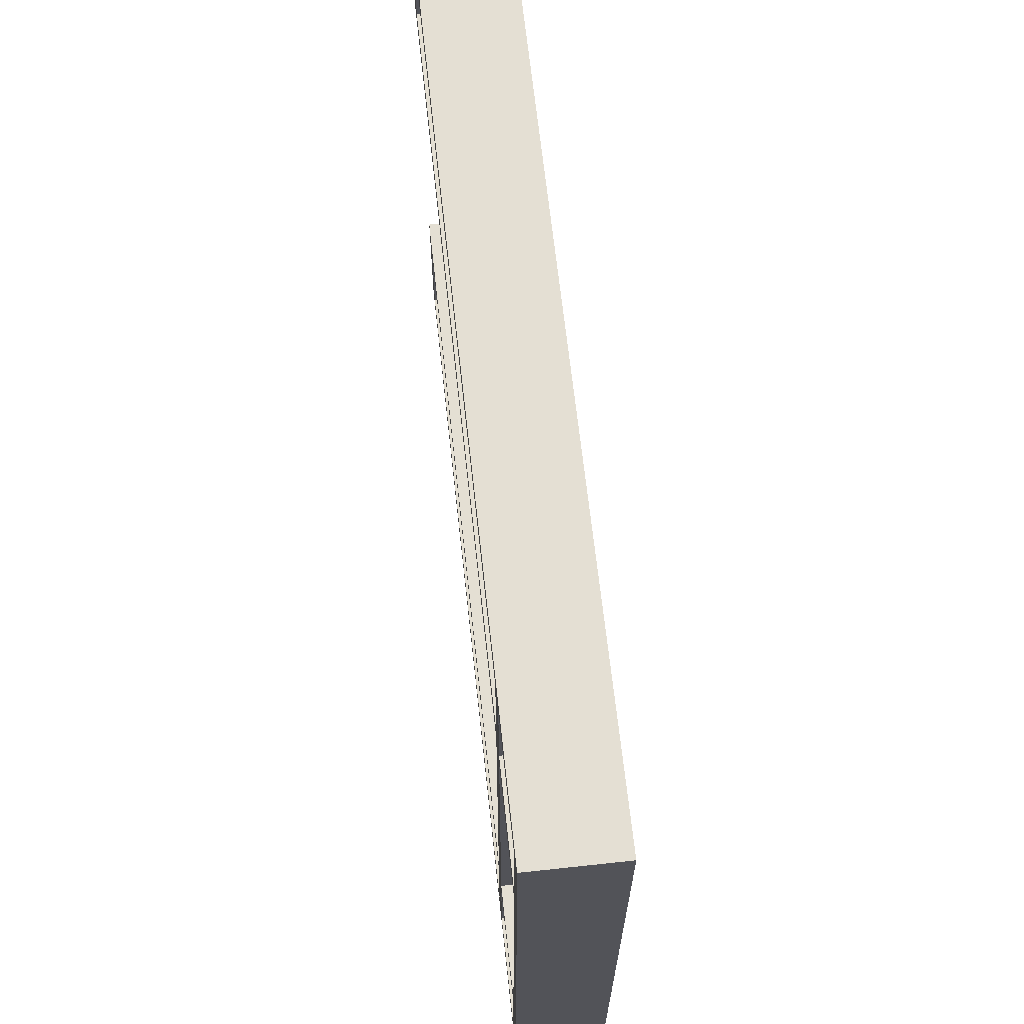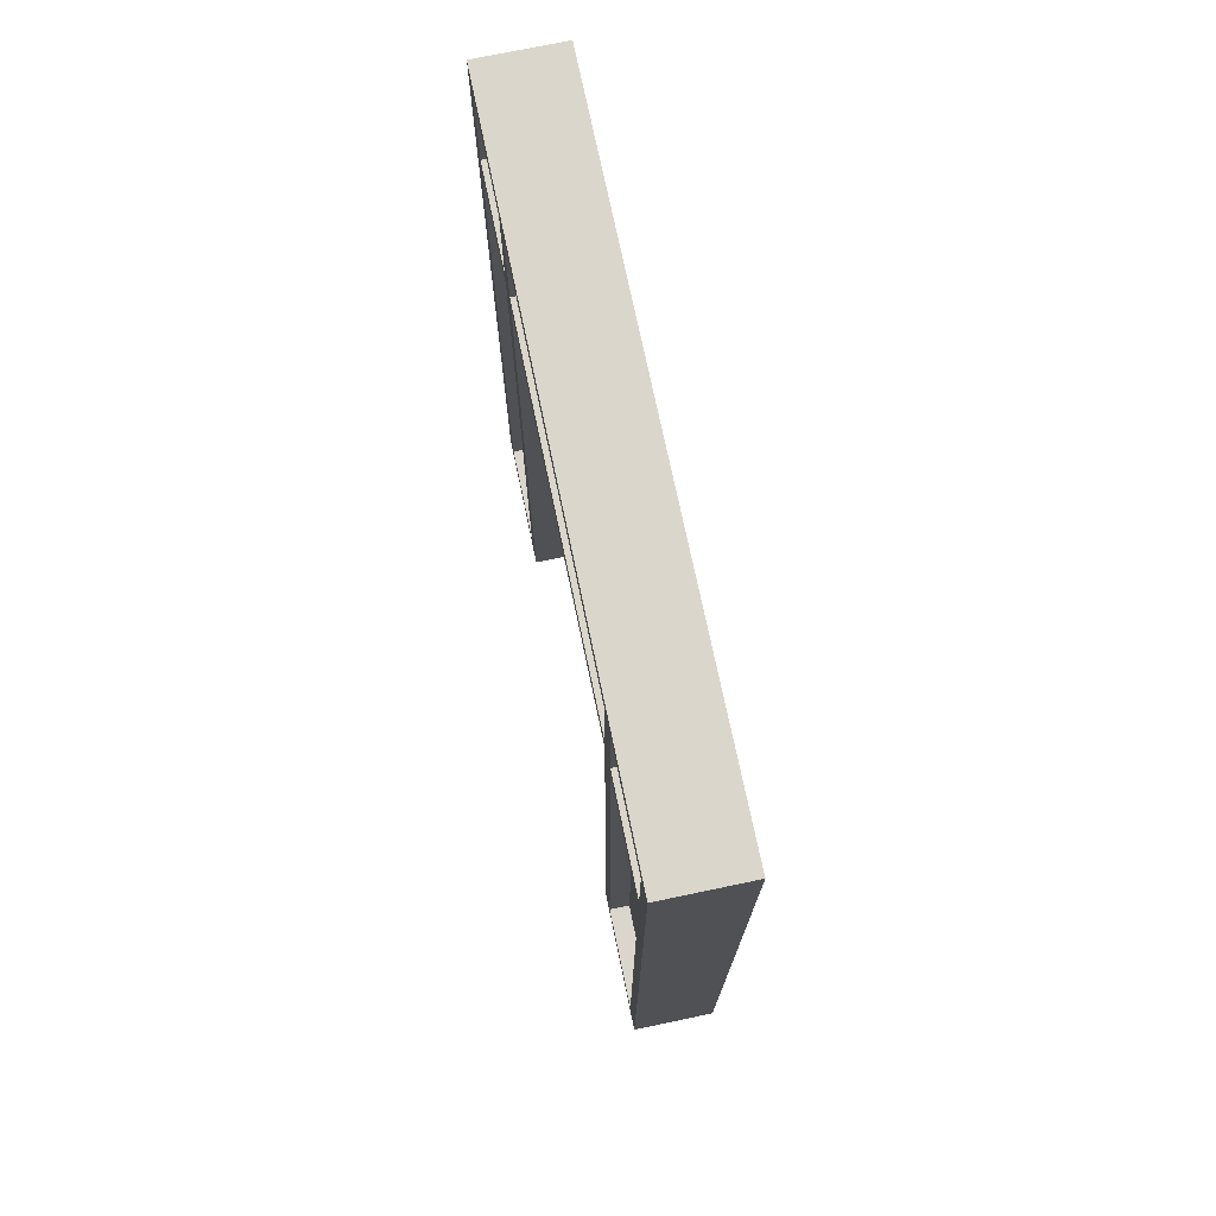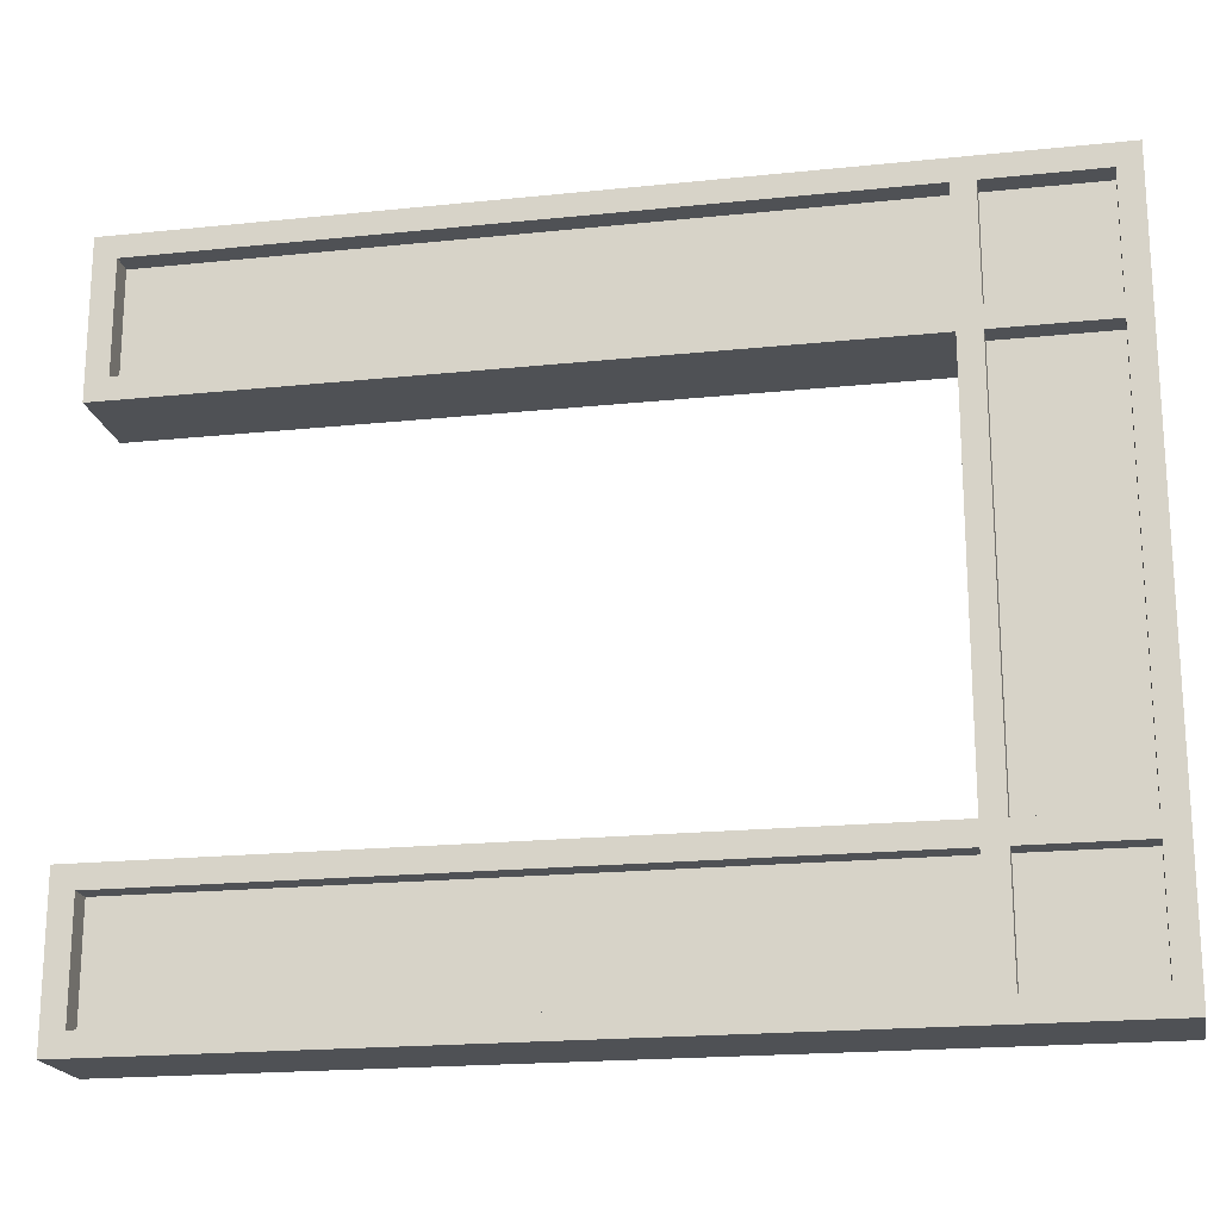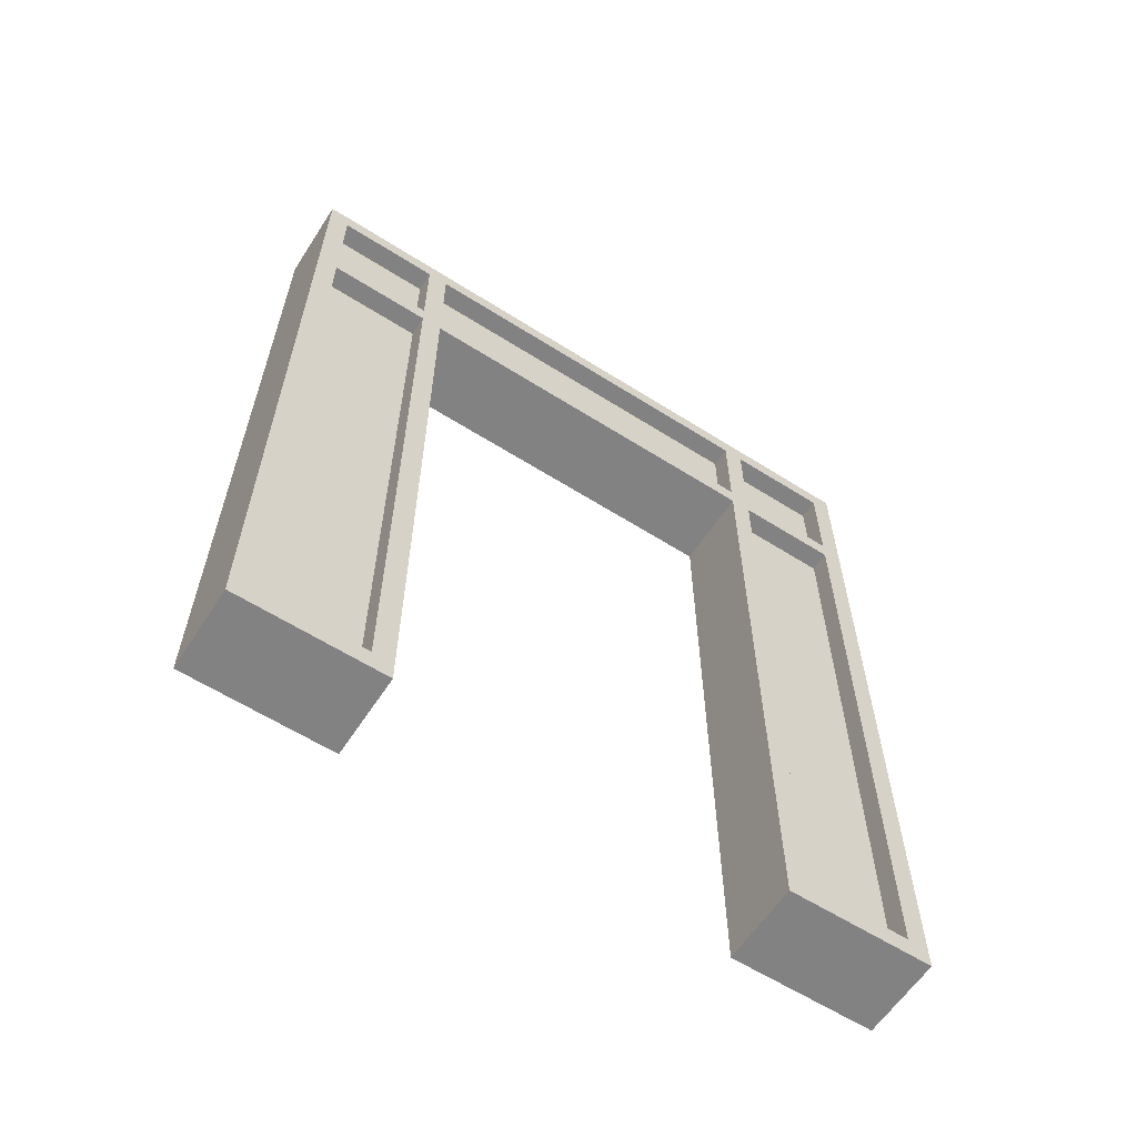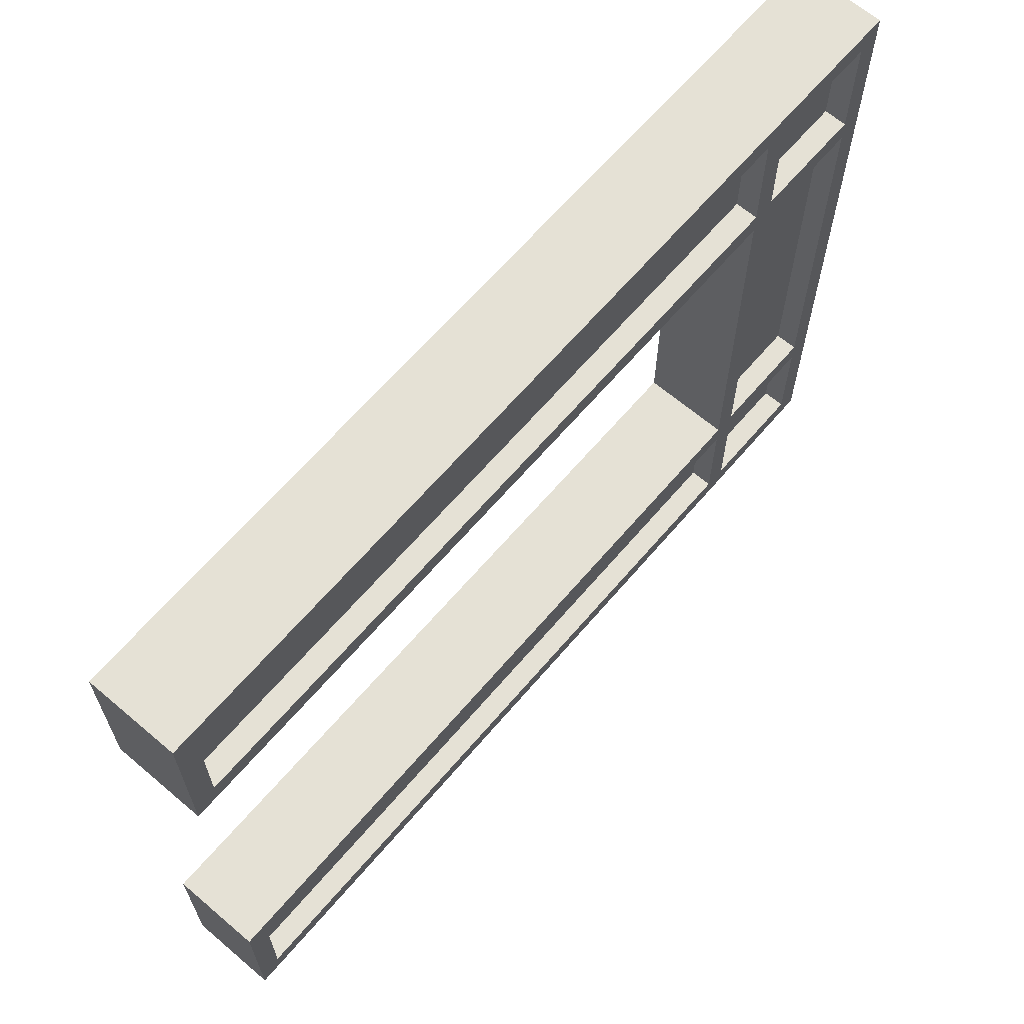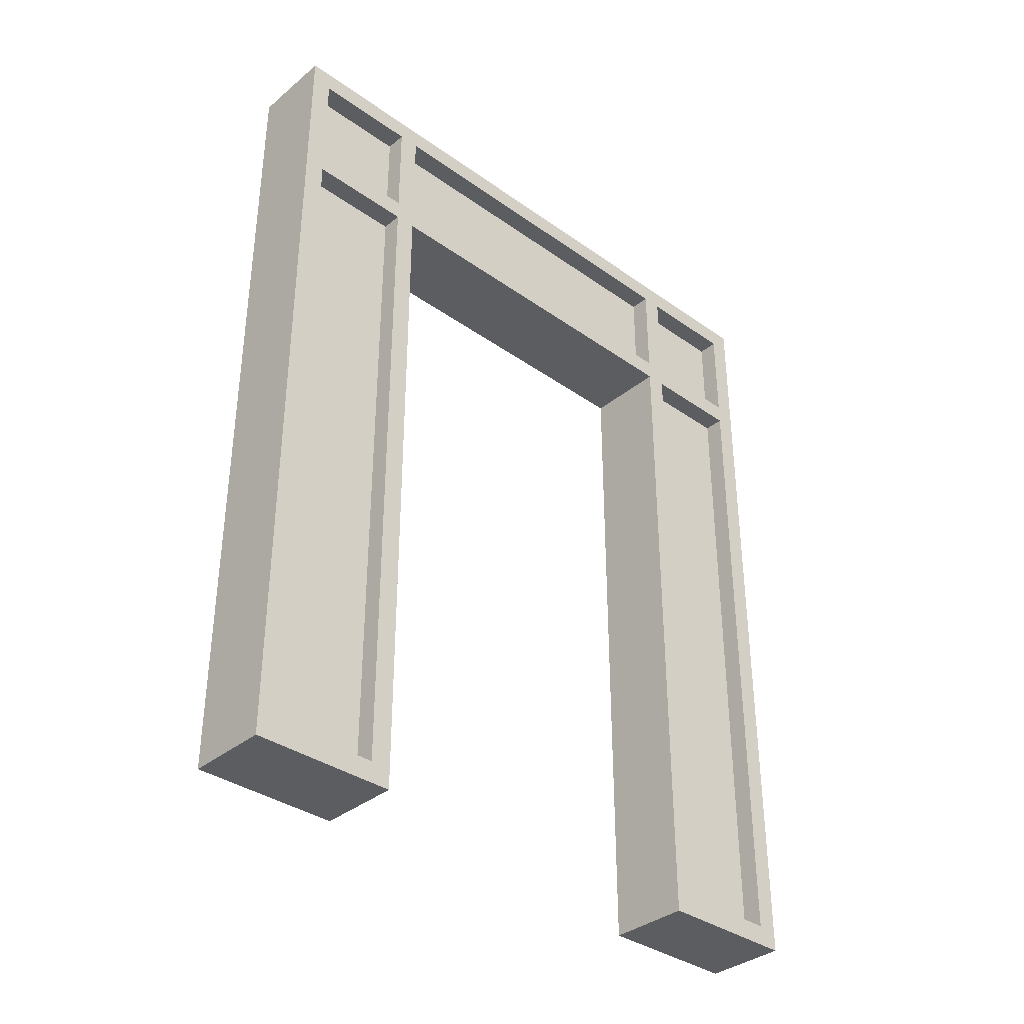
<metadata>
{"format":"obj","ext":"obj","renderer":"f3d","projection":"perspective","resolution":1024,"background":"white","views":[{"elev":66.4,"azim":173.8,"up":"+Z"},{"elev":73.6,"azim":-11.8,"up":"+Y"},{"elev":-19.5,"azim":101.0,"up":"+Z"},{"elev":-60.7,"azim":-122.9,"up":"+Y"},{"elev":64.9,"azim":40.5,"up":"+Z"},{"elev":-35.8,"azim":47.0,"up":"+Y"}]}
</metadata>
<code>
g DoubleDoorFrame02
v -2 0 16
v -2 0 9
v -2 0 -9
v -2 0 -16
v -2 1 15
v -2 1 10
v -2 1 -10
v -2 1 -15
v -2 33 15
v -2 33 10
v -2 33 9
v -2 33 -9
v -2 33 -10
v -2 33 -15
v -2 34 15
v -2 34 10
v -2 34 9
v -2 34 -9
v -2 34 -10
v -2 34 -15
v -2 39 15
v -2 39 10
v -2 39 9
v -2 39 -9
v -2 39 -10
v -2 39 -15
v -2 40 16
v -2 40 -16
v -1 1 15
v -1 1 10
v -1 1 -10
v -1 1 -15
v -1 33 15
v -1 33 10
v -1 33 -10
v -1 33 -15
v -1 34 15
v -1 34 10
v -1 34 9
v -1 34 -9
v -1 34 -10
v -1 34 -15
v -1 39 15
v -1 39 10
v -1 39 9
v -1 39 -9
v -1 39 -10
v -1 39 -15
v 1 1 15
v 1 1 10
v 1 1 -10
v 1 1 -15
v 1 33 15
v 1 33 10
v 1 33 -10
v 1 33 -15
v 1 34 15
v 1 34 10
v 1 34 9
v 1 34 -9
v 1 34 -10
v 1 34 -15
v 1 39 15
v 1 39 10
v 1 39 9
v 1 39 -9
v 1 39 -10
v 1 39 -15
v 2 0 16
v 2 0 9
v 2 0 -9
v 2 0 -16
v 2 1 15
v 2 1 10
v 2 1 -10
v 2 1 -15
v 2 33 15
v 2 33 10
v 2 33 9
v 2 33 -9
v 2 33 -10
v 2 33 -15
v 2 34 15
v 2 34 10
v 2 34 9
v 2 34 -9
v 2 34 -10
v 2 34 -15
v 2 39 15
v 2 39 10
v 2 39 9
v 2 39 -9
v 2 39 -10
v 2 39 -15
v 2 40 16
v 2 40 -16
v -2 0 16
v -2 40 16
v 2 0 16
v 2 40 16
v -2 1 10
v -2 33 10
v -2 34 10
v -2 39 10
v -1 1 10
v -1 33 10
v -1 34 10
v -1 39 10
v 1 1 10
v 1 33 10
v 1 34 10
v 1 39 10
v 2 1 10
v 2 33 10
v 2 34 10
v 2 39 10
v -2 0 -9
v -2 33 -9
v -2 34 -9
v -2 39 -9
v -1 34 -9
v -1 39 -9
v 1 34 -9
v 1 39 -9
v 2 0 -9
v 2 33 -9
v 2 34 -9
v 2 39 -9
v -2 1 -15
v -2 33 -15
v -2 34 -15
v -2 39 -15
v -1 1 -15
v -1 33 -15
v -1 34 -15
v -1 39 -15
v 1 1 -15
v 1 33 -15
v 1 34 -15
v 1 39 -15
v 2 1 -15
v 2 33 -15
v 2 34 -15
v 2 39 -15
v -2 1 15
v -2 33 15
v -2 34 15
v -2 39 15
v -1 1 15
v -1 33 15
v -1 34 15
v -1 39 15
v 1 1 15
v 1 33 15
v 1 34 15
v 1 39 15
v 2 1 15
v 2 33 15
v 2 34 15
v 2 39 15
v -2 0 9
v -2 33 9
v -2 34 9
v -2 39 9
v -1 34 9
v -1 39 9
v 1 34 9
v 1 39 9
v 2 0 9
v 2 33 9
v 2 34 9
v 2 39 9
v -2 1 -10
v -2 33 -10
v -2 34 -10
v -2 39 -10
v -1 1 -10
v -1 33 -10
v -1 34 -10
v -1 39 -10
v 1 1 -10
v 1 33 -10
v 1 34 -10
v 1 39 -10
v 2 1 -10
v 2 33 -10
v 2 34 -10
v 2 39 -10
v -2 0 -16
v -2 40 -16
v 2 0 -16
v 2 40 -16
v -2 0 16
v 2 0 16
v -2 0 9
v 2 0 9
v -2 0 -9
v 2 0 -9
v -2 0 -16
v 2 0 -16
v -2 33 15
v -1 33 15
v 1 33 15
v 2 33 15
v -2 33 10
v -1 33 10
v 1 33 10
v 2 33 10
v -2 33 9
v 2 33 9
v -2 33 -9
v 2 33 -9
v -2 33 -10
v -1 33 -10
v 1 33 -10
v 2 33 -10
v -2 33 -15
v -1 33 -15
v 1 33 -15
v 2 33 -15
v -2 39 15
v -1 39 15
v 1 39 15
v 2 39 15
v -2 39 10
v -1 39 10
v 1 39 10
v 2 39 10
v -2 39 9
v -1 39 9
v 1 39 9
v 2 39 9
v -2 39 -9
v -1 39 -9
v 1 39 -9
v 2 39 -9
v -2 39 -10
v -1 39 -10
v 1 39 -10
v 2 39 -10
v -2 39 -15
v -1 39 -15
v 1 39 -15
v 2 39 -15
v -2 1 15
v -1 1 15
v 1 1 15
v 2 1 15
v -2 1 10
v -1 1 10
v 1 1 10
v 2 1 10
v -2 1 -10
v -1 1 -10
v 1 1 -10
v 2 1 -10
v -2 1 -15
v -1 1 -15
v 1 1 -15
v 2 1 -15
v -2 34 15
v -1 34 15
v 1 34 15
v 2 34 15
v -2 34 10
v -1 34 10
v 1 34 10
v 2 34 10
v -2 34 9
v -1 34 9
v 1 34 9
v 2 34 9
v -2 34 -9
v -1 34 -9
v 1 34 -9
v 2 34 -9
v -2 34 -10
v -1 34 -10
v 1 34 -10
v 2 34 -10
v -2 34 -15
v -1 34 -15
v 1 34 -15
v 2 34 -15
v -2 40 16
v 2 40 16
v -2 40 -16
v 2 40 -16
f 5 2 1
f 6 2 5
f 7 4 3
f 8 4 7
f 9 5 1
f 10 2 6
f 11 2 10
f 12 7 3
f 13 7 12
f 14 4 8
f 15 9 1
f 15 14 13
f 15 13 12
f 15 11 10
f 15 12 11
f 15 10 9
f 16 14 15
f 17 14 16
f 18 14 17
f 19 14 18
f 20 4 14
f 20 14 19
f 21 15 1
f 22 17 16
f 23 17 22
f 24 19 18
f 25 19 24
f 26 4 20
f 27 23 22
f 27 26 25
f 27 25 24
f 27 21 1
f 27 24 23
f 27 22 21
f 28 4 26
f 28 26 27
f 33 30 29
f 34 30 33
f 35 32 31
f 36 32 35
f 43 38 37
f 44 38 43
f 45 40 39
f 46 40 45
f 47 42 41
f 48 42 47
f 49 50 53
f 53 50 54
f 51 52 55
f 55 52 56
f 57 58 63
f 63 58 64
f 59 60 65
f 65 60 66
f 61 62 67
f 67 62 68
f 69 70 73
f 73 70 74
f 71 72 75
f 75 72 76
f 69 73 77
f 74 70 78
f 78 70 79
f 71 75 80
f 80 75 81
f 76 72 82
f 69 77 83
f 81 82 83
f 80 81 83
f 78 79 83
f 79 80 83
f 77 78 83
f 83 82 84
f 84 82 85
f 85 82 86
f 86 82 87
f 82 72 88
f 87 82 88
f 69 83 89
f 84 85 90
f 90 85 91
f 86 87 92
f 92 87 93
f 88 72 94
f 90 91 95
f 93 94 95
f 92 93 95
f 69 89 95
f 91 92 95
f 89 90 95
f 94 72 96
f 95 94 96
f 99 98 97
f 100 98 99
f 105 102 101
f 106 102 105
f 107 104 103
f 108 104 107
f 113 110 109
f 114 110 113
f 115 112 111
f 116 112 115
f 121 120 119
f 122 120 121
f 125 118 117
f 126 118 125
f 127 124 123
f 128 124 127
f 133 130 129
f 134 130 133
f 135 132 131
f 136 132 135
f 141 138 137
f 142 138 141
f 143 140 139
f 144 140 143
f 145 146 149
f 149 146 150
f 147 148 151
f 151 148 152
f 153 154 157
f 157 154 158
f 155 156 159
f 159 156 160
f 163 164 165
f 165 164 166
f 161 162 169
f 169 162 170
f 167 168 171
f 171 168 172
f 173 174 177
f 177 174 178
f 175 176 179
f 179 176 180
f 181 182 185
f 185 182 186
f 183 184 187
f 187 184 188
f 189 190 191
f 191 190 192
f 195 194 193
f 196 194 195
f 199 198 197
f 200 198 199
f 205 202 201
f 206 202 205
f 207 204 203
f 208 204 207
f 211 210 209
f 212 210 211
f 217 214 213
f 218 214 217
f 219 216 215
f 220 216 219
f 225 222 221
f 226 222 225
f 227 224 223
f 228 224 227
f 233 230 229
f 234 230 233
f 235 232 231
f 236 232 235
f 241 238 237
f 242 238 241
f 243 240 239
f 244 240 243
f 245 246 249
f 249 246 250
f 247 248 251
f 251 248 252
f 253 254 257
f 257 254 258
f 255 256 259
f 259 256 260
f 261 262 265
f 265 262 266
f 263 264 267
f 267 264 268
f 269 270 273
f 273 270 274
f 271 272 275
f 275 272 276
f 277 278 281
f 281 278 282
f 279 280 283
f 283 280 284
f 285 286 287
f 287 286 288

</code>
